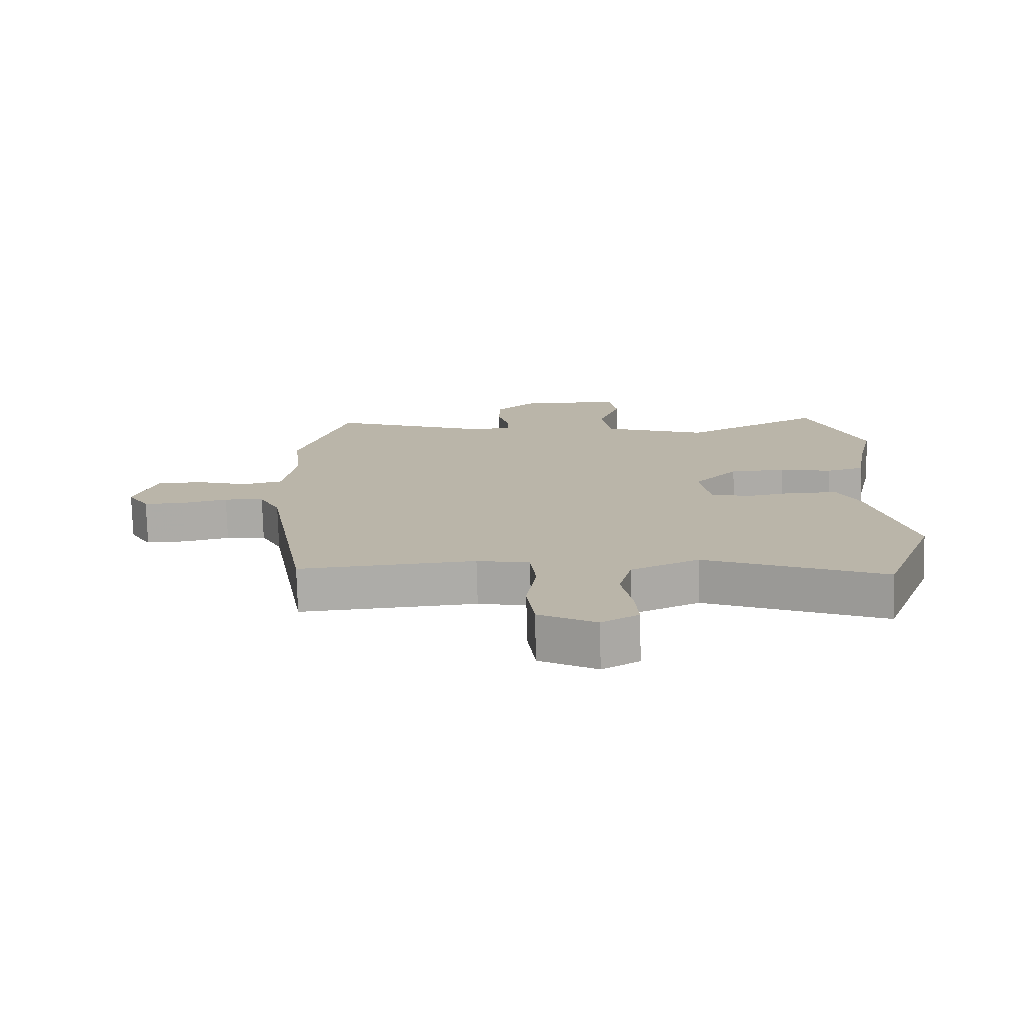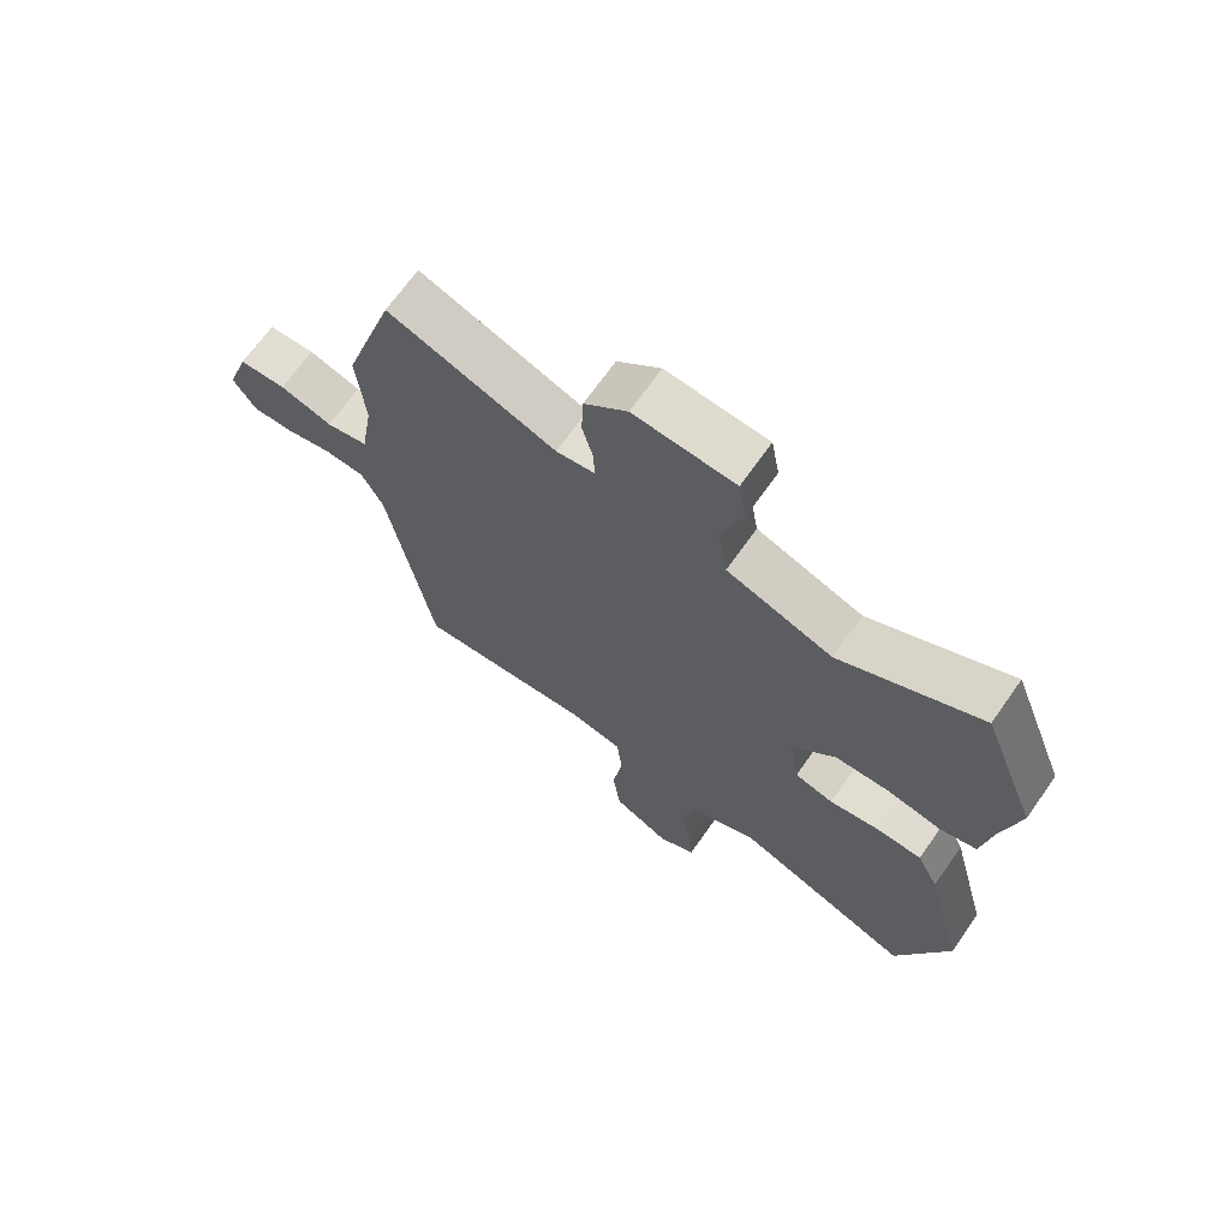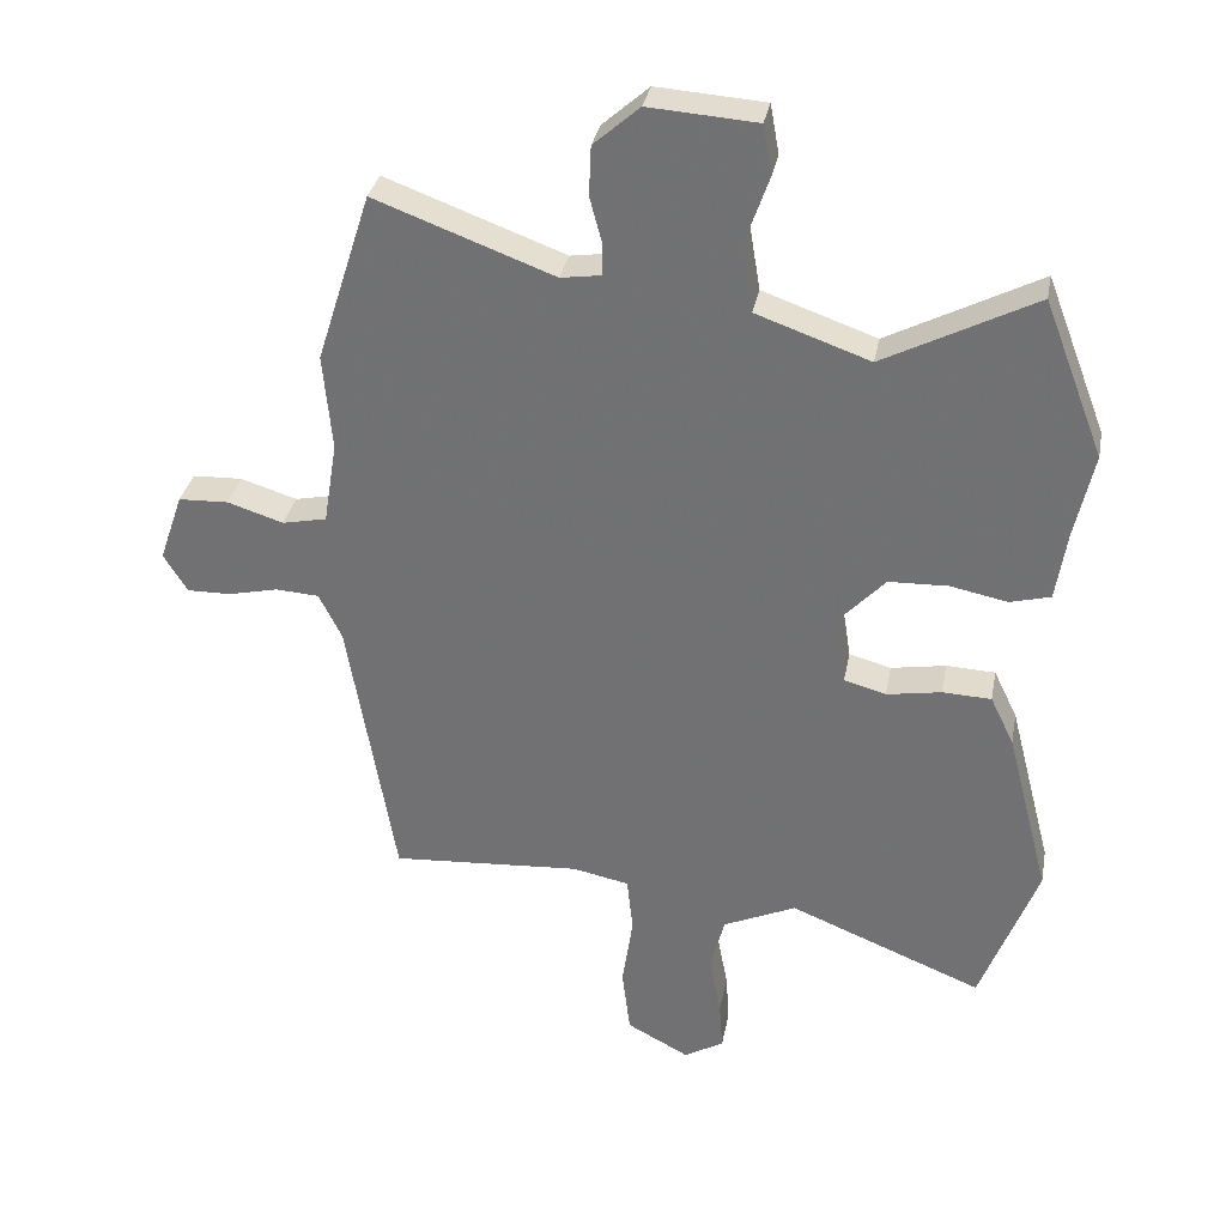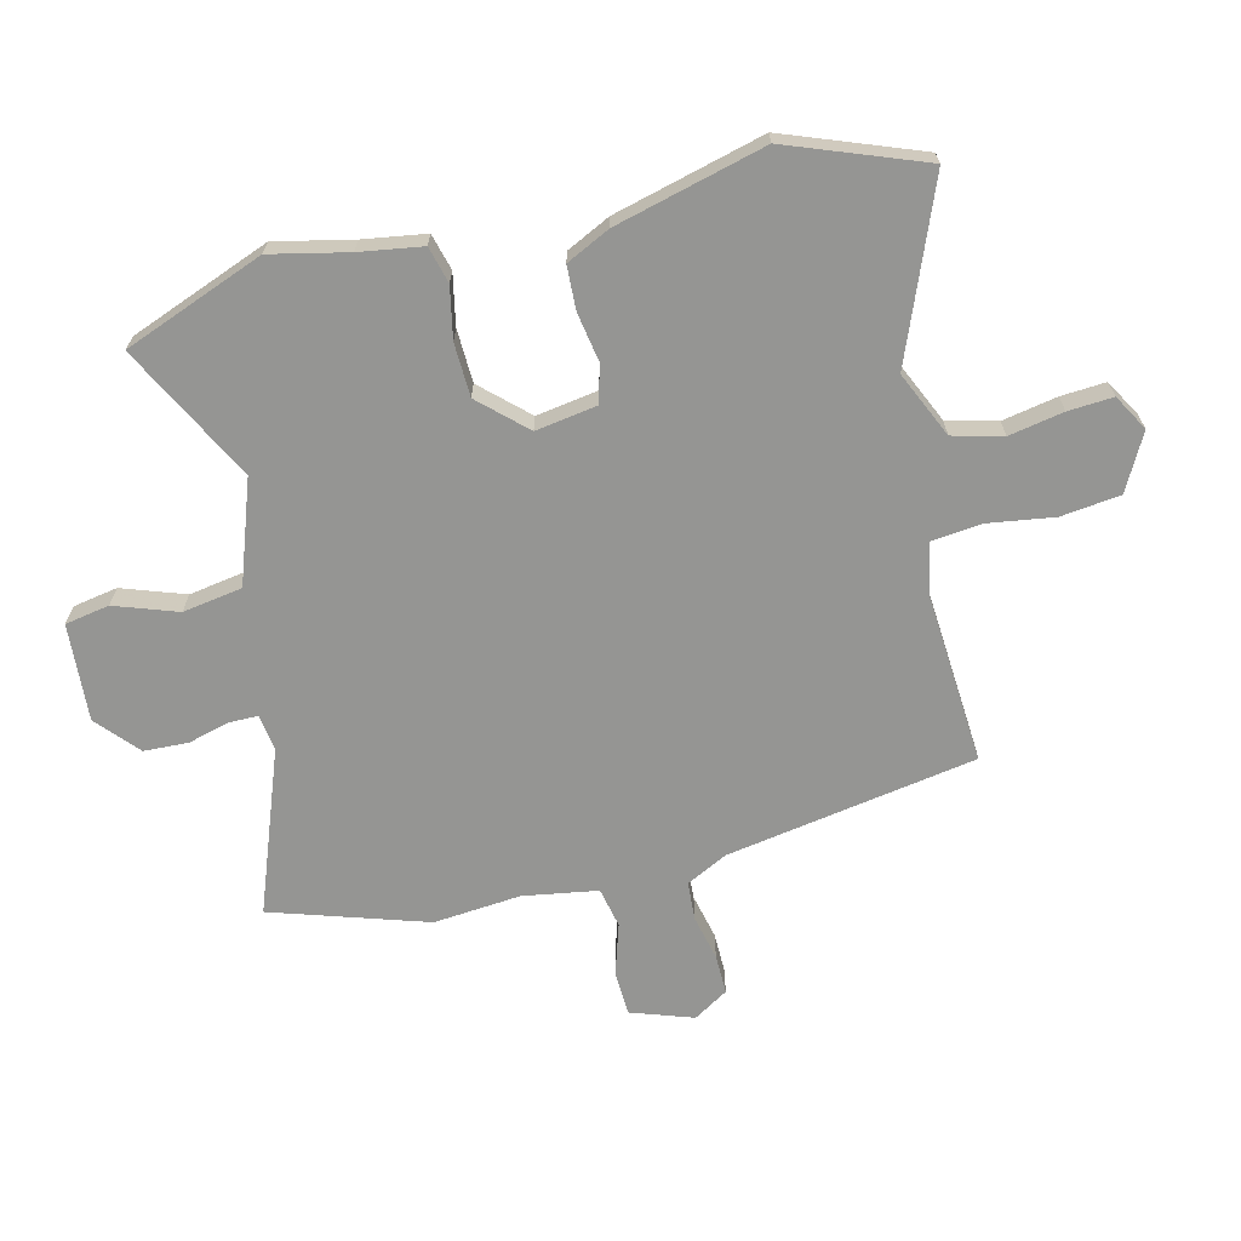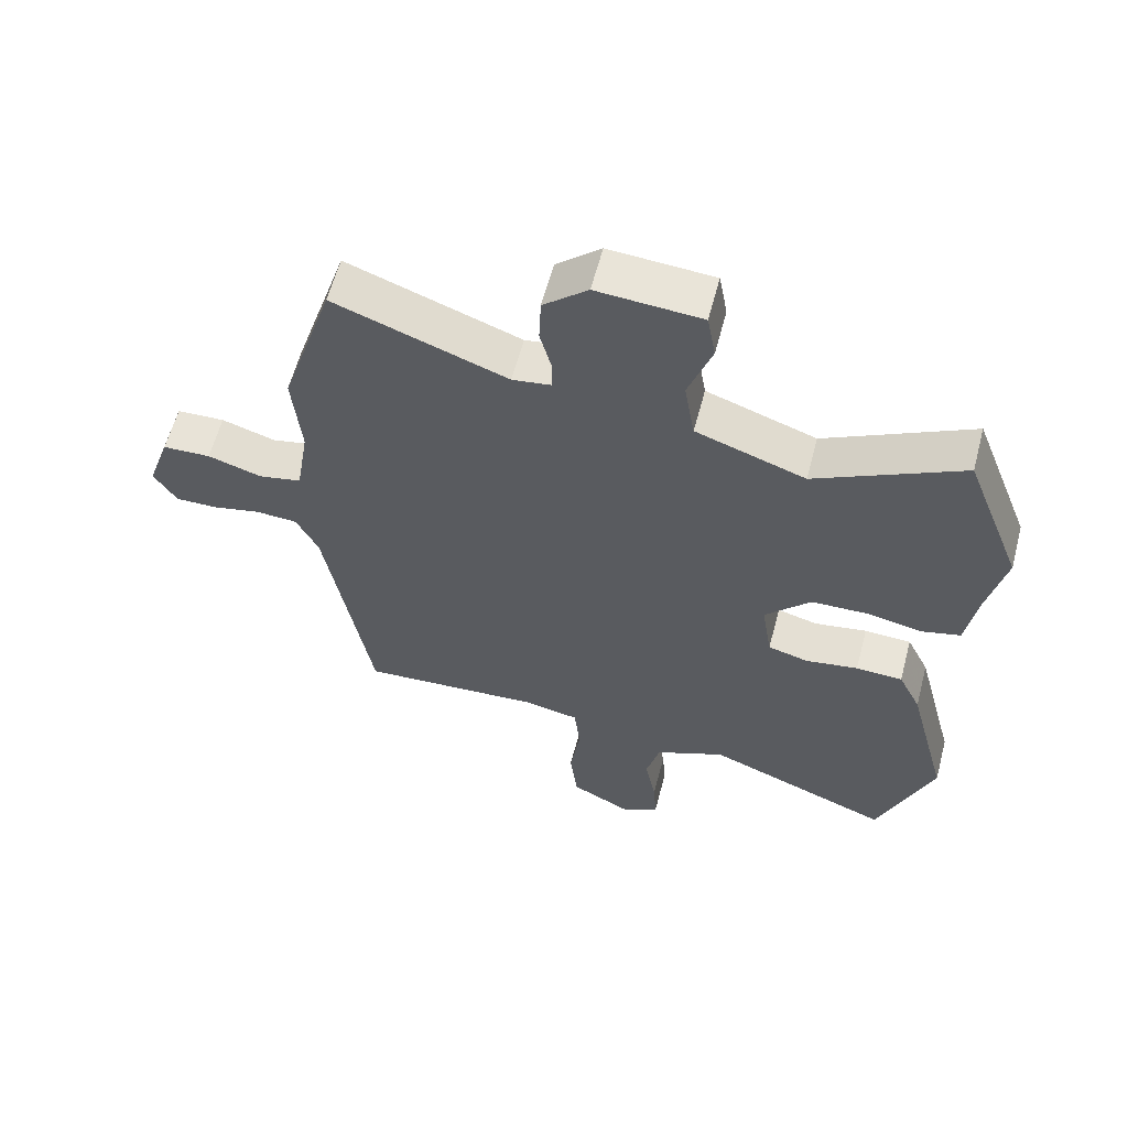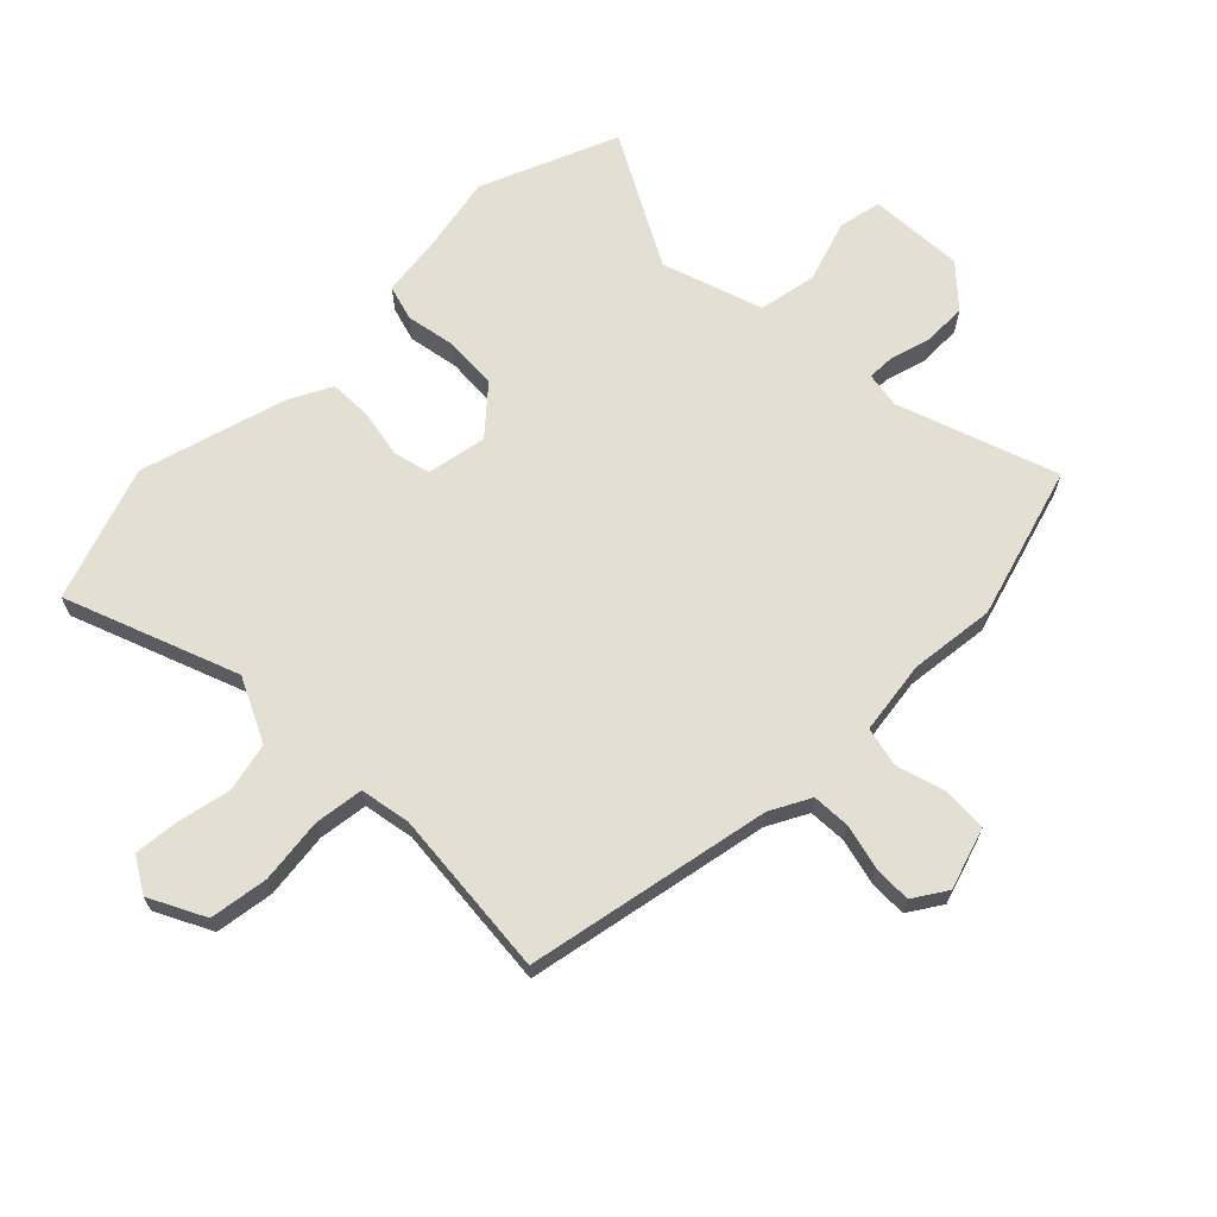
<metadata>
{"format":"obj","ext":"obj","renderer":"f3d","projection":"perspective","resolution":1024,"background":"white","views":[{"elev":-76.2,"azim":1.5,"up":"+Z"},{"elev":68.9,"azim":35.2,"up":"+Z"},{"elev":32.9,"azim":10.7,"up":"+Z"},{"elev":-67.3,"azim":103.7,"up":"+Y"},{"elev":60.5,"azim":14.8,"up":"+Z"},{"elev":66.5,"azim":-133.7,"up":"+Y"}]}
</metadata>
<code>
v -0.457 0.07 -0.488
v -0.527 0.07 -0.077
v -0.561 0.07 -0.009
v -0.625 0.07 -0.005
v -0.699 0.07 -0.022
v -0.764 0.07 -0.023
v -0.799 0.07 0.034
v -0.764 0.07 0.136
v -0.69 0.07 0.139
v -0.607 0.07 0.113
v -0.541 0.07 0.127
v -0.521 0.07 0.25
v -0.534 0.07 0.393
v -0.453 0.07 0.647
v -0.188 0.07 0.549
v -0.128 0.07 0.558
v -0.128 0.07 0.605
v -0.146 0.07 0.673
v -0.143 0.07 0.746
v -0.075 0.07 0.806
v 0.085 0.07 0.795
v 0.098 0.07 0.722
v 0.062 0.07 0.619
v 0.078 0.07 0.521
v 0.246 0.07 0.462
v 0.47 0.07 0.578
v 0.559 0.07 0.347
v 0.531 0.07 0.22
v 0.515 0.07 0.117
v 0.455 0.07 0.101
v 0.371 0.07 0.118
v 0.283 0.07 0.115
v 0.213 0.07 0.04
v 0.229 0.07 -0.061
v 0.291 0.07 -0.078
v 0.372 0.07 -0.064
v 0.444 0.07 -0.067
v 0.479 0.07 -0.139
v 0.543 0.07 -0.386
v 0.459 0.07 -0.609
v 0.172 0.07 -0.494
v 0.064 0.07 -0.543
v 0.043 0.07 -0.625
v 0.06 0.07 -0.715
v 0.065 0.07 -0.789
v 0.006 0.07 -0.823
v -0.086 0.07 -0.774
v -0.098 0.07 -0.676
v -0.082 0.07 -0.567
v -0.091 0.07 -0.485
v -0.175 0.07 -0.468
v -0.457 0 -0.488
v -0.527 0 -0.077
v -0.561 0 -0.009
v -0.625 0 -0.005
v -0.699 0 -0.022
v -0.764 0 -0.023
v -0.799 0 0.034
v -0.764 0 0.136
v -0.69 0 0.139
v -0.607 0 0.113
v -0.541 0 0.127
v -0.521 0 0.25
v -0.534 0 0.393
v -0.453 0 0.647
v -0.188 0 0.549
v -0.128 0 0.558
v -0.128 0 0.605
v -0.146 0 0.673
v -0.143 0 0.746
v -0.075 0 0.806
v 0.085 0 0.795
v 0.098 0 0.722
v 0.062 0 0.619
v 0.078 0 0.521
v 0.246 0 0.462
v 0.47 0 0.578
v 0.559 0 0.347
v 0.531 0 0.22
v 0.515 0 0.117
v 0.455 0 0.101
v 0.371 0 0.118
v 0.283 0 0.115
v 0.213 0 0.04
v 0.229 0 -0.061
v 0.291 0 -0.078
v 0.372 0 -0.064
v 0.444 0 -0.067
v 0.479 0 -0.139
v 0.543 0 -0.386
v 0.459 0 -0.609
v 0.172 0 -0.494
v 0.064 0 -0.543
v 0.043 0 -0.625
v 0.06 0 -0.715
v 0.065 0 -0.789
v 0.006 0 -0.823
v -0.086 0 -0.774
v -0.098 0 -0.676
v -0.082 0 -0.567
v -0.091 0 -0.485
v -0.175 0 -0.468
f 46 47 48 49
f 46 49 50
f 43 44 45 46
f 43 46 50
f 42 43 50
f 41 42 50
f 38 39 40 41
f 38 41 50 51
f 35 36 37 38
f 34 35 38 51
f 28 29 30 31
f 28 31 32
f 25 26 27 28
f 24 25 28 32
f 20 21 22 23
f 20 23 24
f 17 18 19 20
f 16 17 20 24
f 15 16 24 32
f 12 13 14 15
f 11 12 15 32
f 7 8 9 10
f 4 5 6 7
f 3 4 7 10
f 2 3 10 11
f 33 34 51 1
f 11 32 33
f 1 2 11 33
f 100 99 98 97
f 101 100 97
f 97 96 95 94
f 101 97 94
f 101 94 93
f 101 93 92
f 92 91 90 89
f 102 101 92 89
f 89 88 87 86
f 102 89 86 85
f 82 81 80 79
f 83 82 79
f 79 78 77 76
f 83 79 76 75
f 74 73 72 71
f 75 74 71
f 71 70 69 68
f 75 71 68 67
f 83 75 67 66
f 66 65 64 63
f 83 66 63 62
f 61 60 59 58
f 58 57 56 55
f 61 58 55 54
f 62 61 54 53
f 52 102 85 84
f 84 83 62
f 84 62 53 52
f 1 52 53 2
f 2 53 54 3
f 3 54 55 4
f 4 55 56 5
f 5 56 57 6
f 6 57 58 7
f 7 58 59 8
f 8 59 60 9
f 9 60 61 10
f 10 61 62 11
f 11 62 63 12
f 12 63 64 13
f 13 64 65 14
f 14 65 66 15
f 15 66 67 16
f 16 67 68 17
f 17 68 69 18
f 18 69 70 19
f 19 70 71 20
f 20 71 72 21
f 21 72 73 22
f 22 73 74 23
f 23 74 75 24
f 24 75 76 25
f 25 76 77 26
f 26 77 78 27
f 27 78 79 28
f 28 79 80 29
f 29 80 81 30
f 30 81 82 31
f 31 82 83 32
f 32 83 84 33
f 33 84 85 34
f 34 85 86 35
f 35 86 87 36
f 36 87 88 37
f 37 88 89 38
f 38 89 90 39
f 39 90 91 40
f 40 91 92 41
f 41 92 93 42
f 42 93 94 43
f 43 94 95 44
f 44 95 96 45
f 45 96 97 46
f 46 97 98 47
f 47 98 99 48
f 48 99 100 49
f 49 100 101 50
f 50 101 102 51
f 51 102 52 1

</code>
